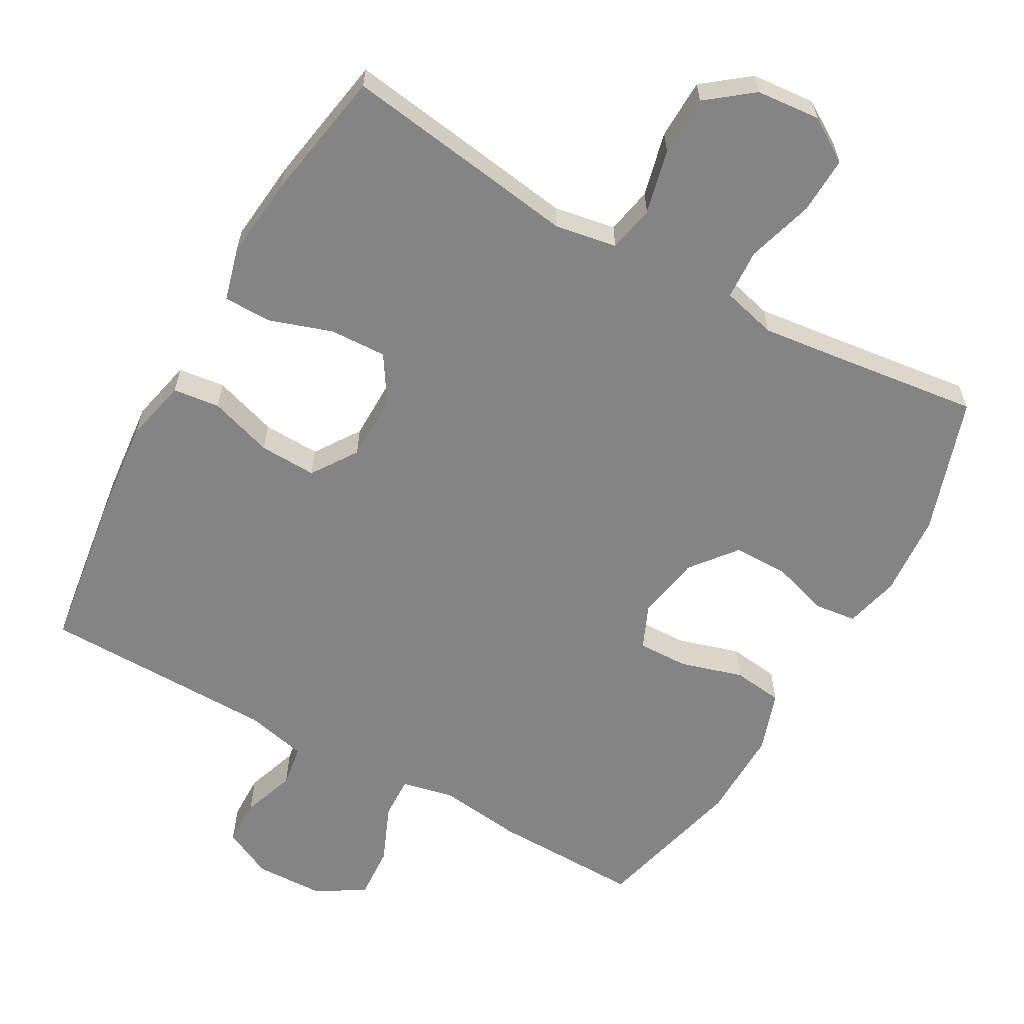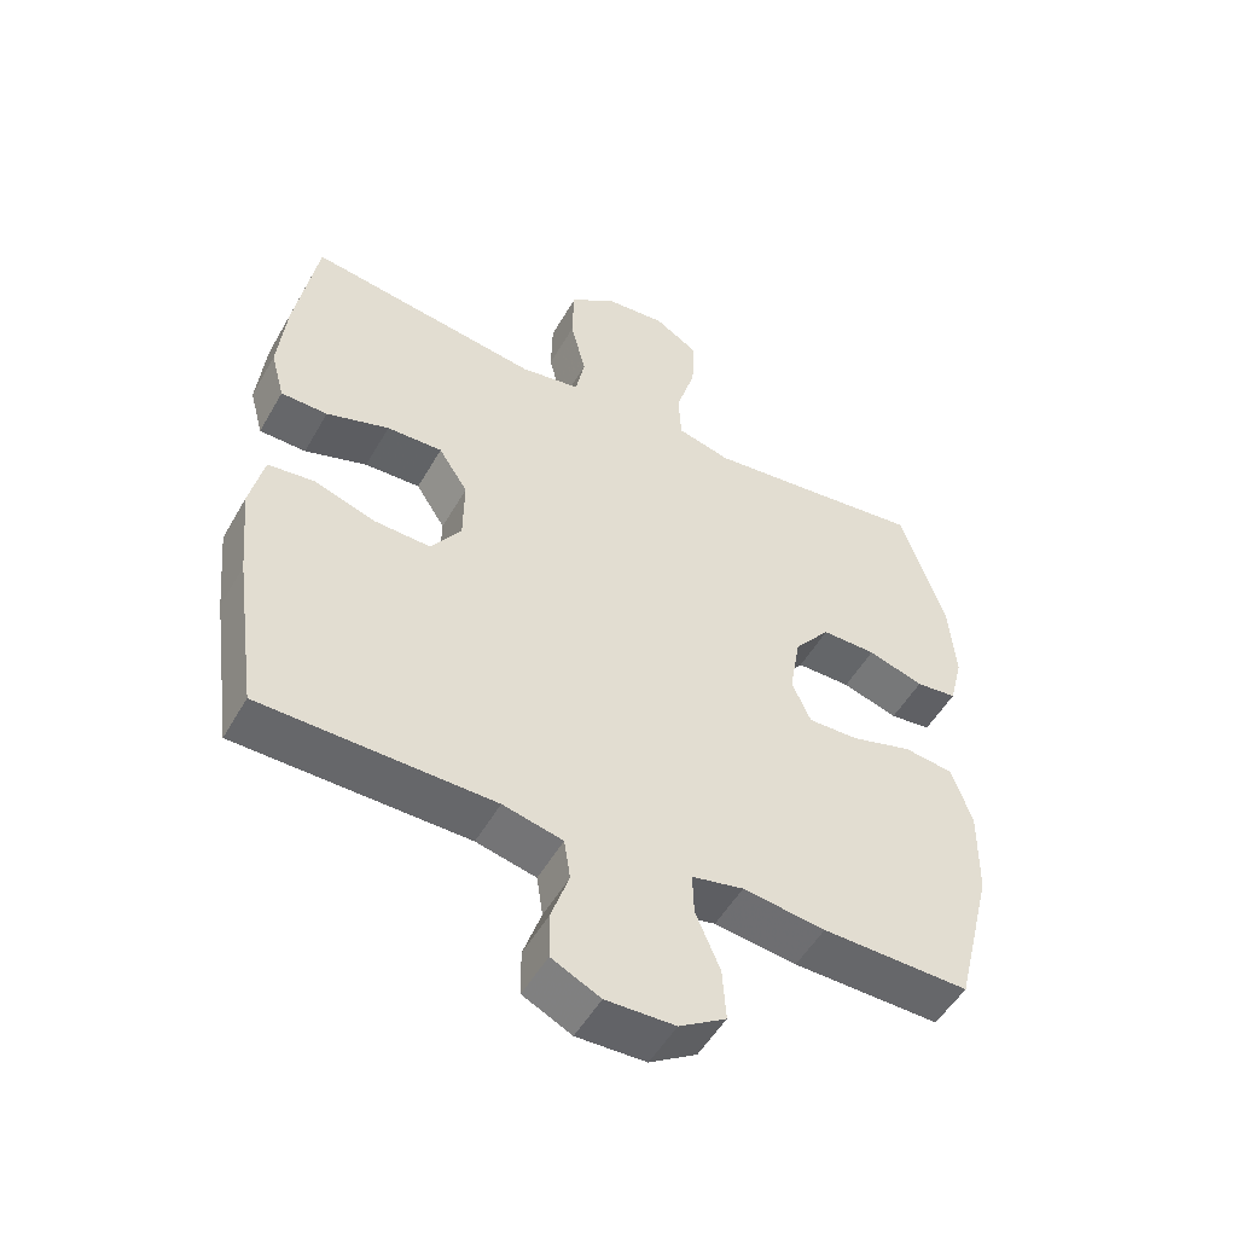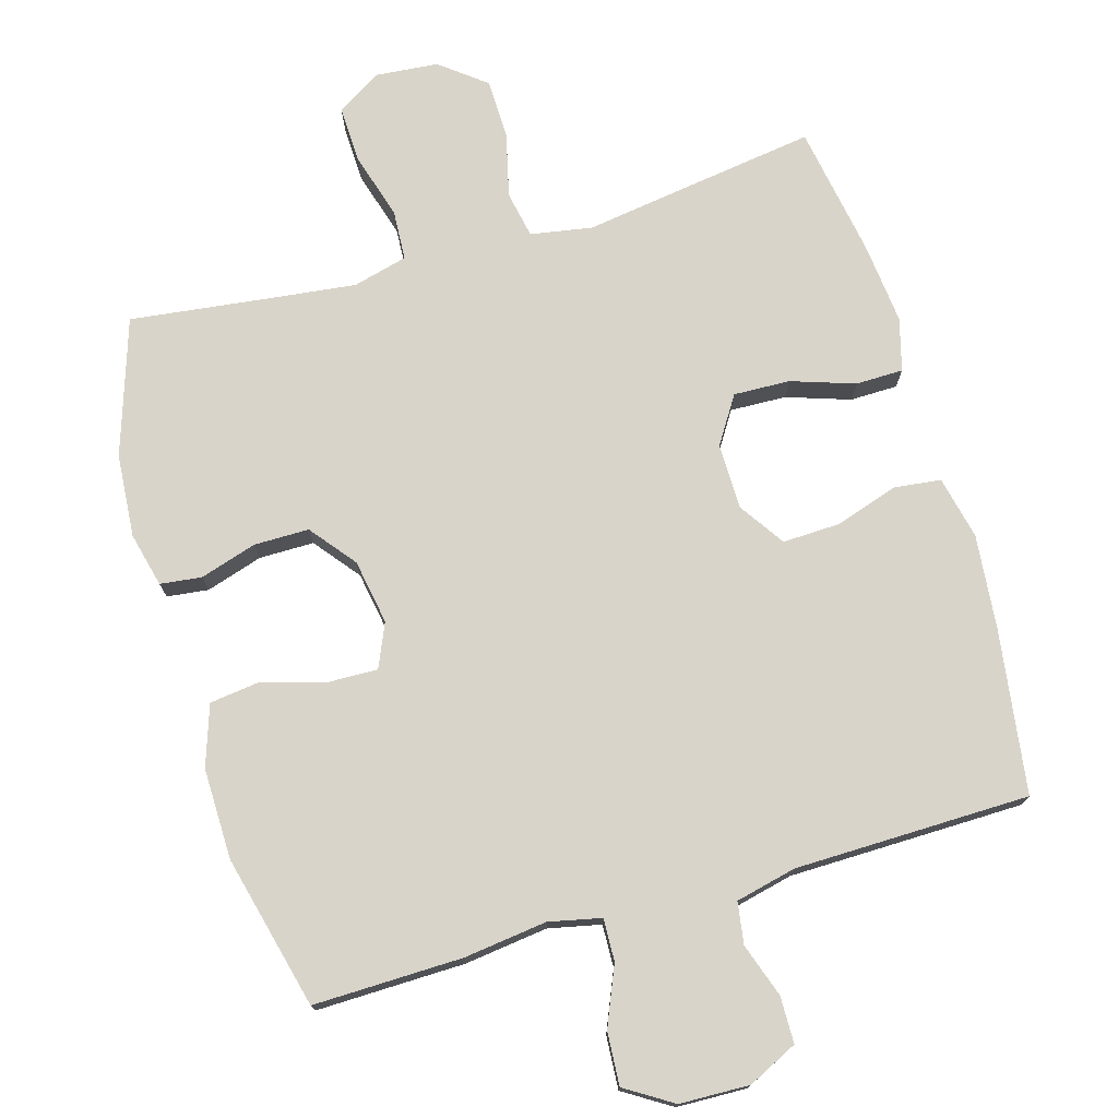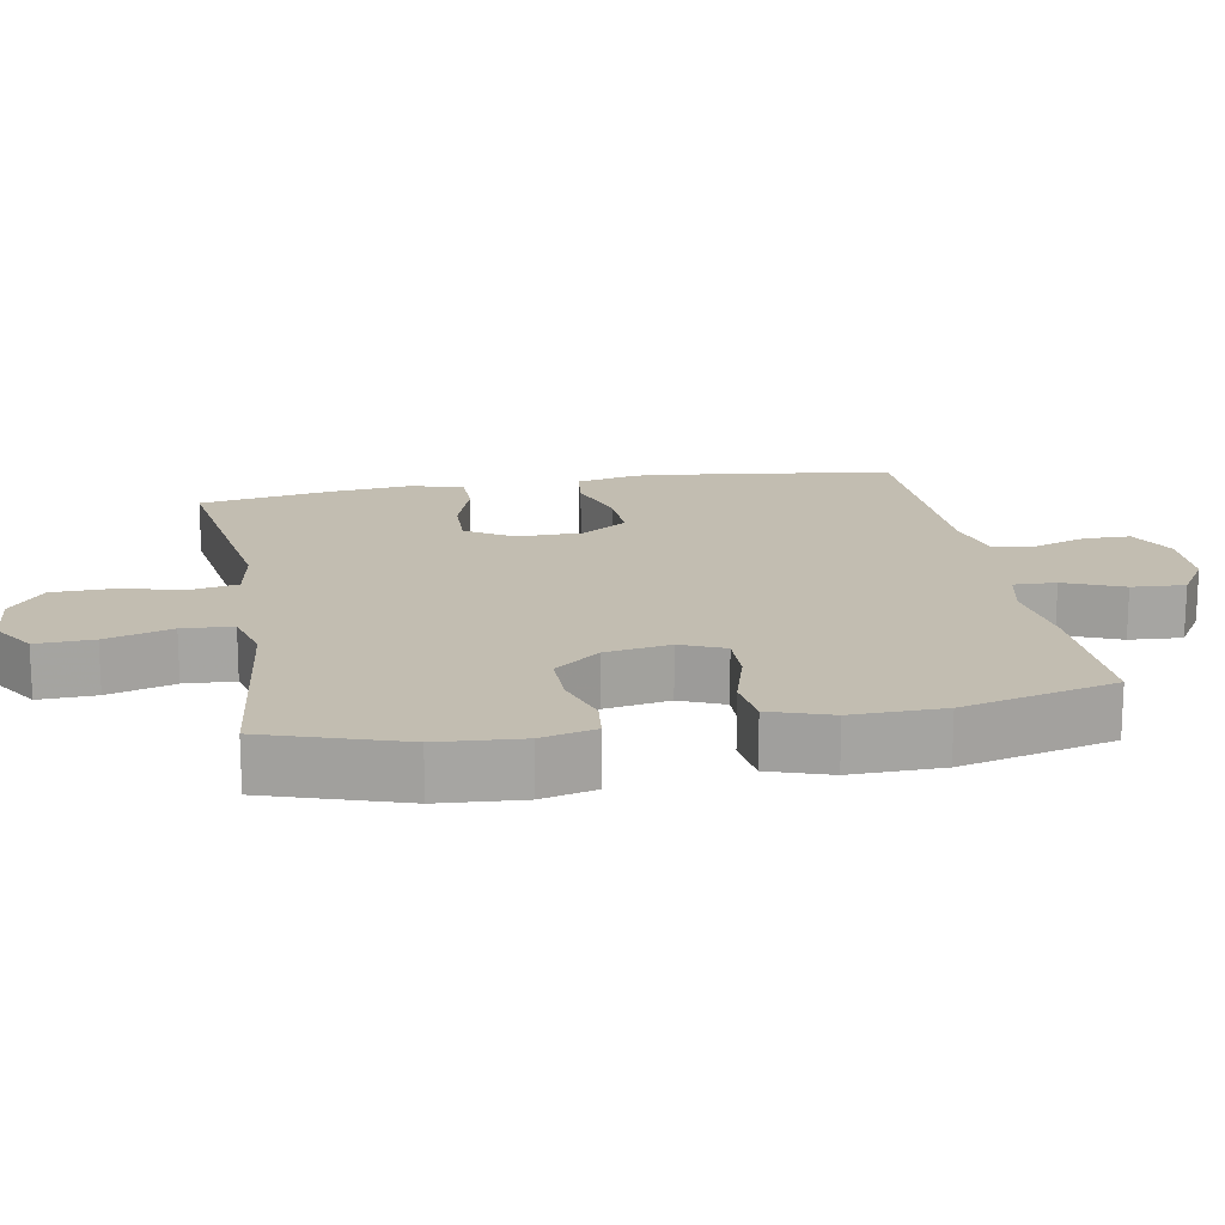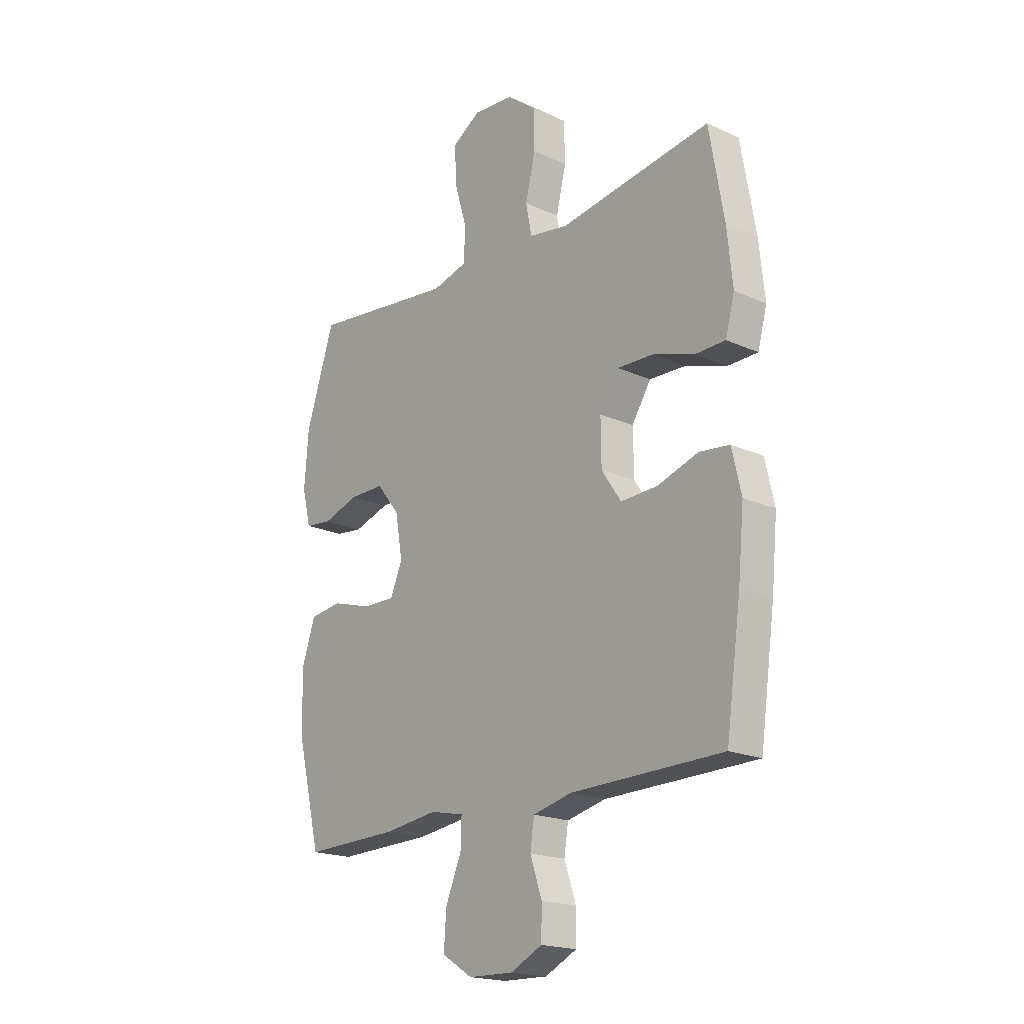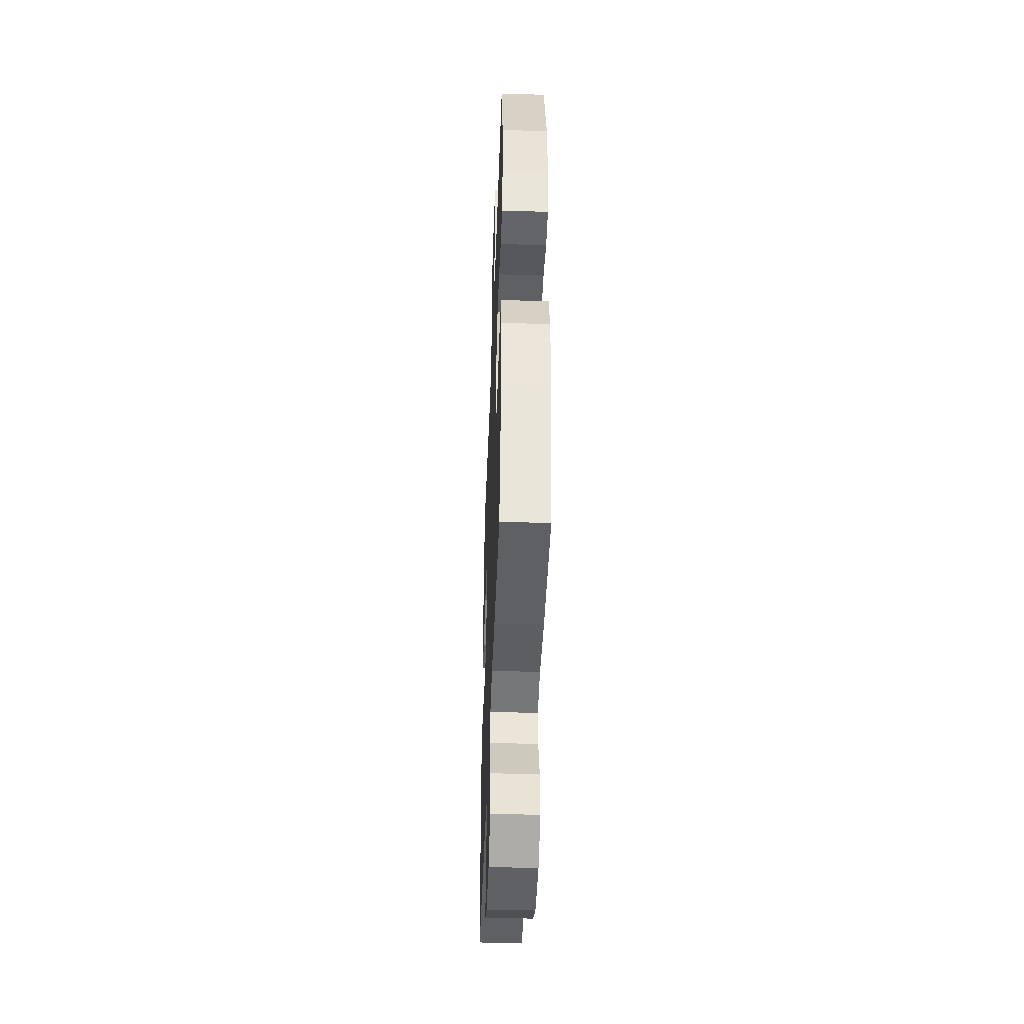
<metadata>
{"format":"obj","ext":"obj","renderer":"f3d","projection":"perspective","resolution":1024,"background":"white","views":[{"elev":-61.4,"azim":-29.3,"up":"+Y"},{"elev":-51.7,"azim":-29.0,"up":"+Z"},{"elev":74.9,"azim":163.8,"up":"+Y"},{"elev":16.8,"azim":79.7,"up":"+Y"},{"elev":-19.4,"azim":-130.2,"up":"+Z"},{"elev":-44.8,"azim":87.9,"up":"+Z"}]}
</metadata>
<code>
v 0.5 0.07 0.5
v 0.563 0.07 0.308
v 0.572 0.07 0.19
v 0.553 0.07 0.113
v 0.494 0.07 0.106
v 0.414 0.07 0.131
v 0.336 0.07 0.131
v 0.285 0.07 0.067
v 0.269 0.07 -0.025
v 0.296 0.07 -0.087
v 0.368 0.07 -0.085
v 0.456 0.07 -0.059
v 0.527 0.07 -0.068
v 0.556 0.07 -0.154
v 0.554 0.07 -0.283
v 0.5 0.07 -0.5
v 0.289 0.07 -0.496
v 0.171 0.07 -0.481
v 0.097 0.07 -0.497
v 0.099 0.07 -0.557
v 0.134 0.07 -0.64
v 0.139 0.07 -0.715
v 0.072 0.07 -0.757
v -0.027 0.07 -0.76
v -0.097 0.07 -0.726
v -0.098 0.07 -0.66
v -0.072 0.07 -0.584
v -0.081 0.07 -0.525
v -0.167 0.07 -0.505
v -0.5 0.07 -0.5
v -0.533 0.07 -0.268
v -0.546 0.07 -0.134
v -0.526 0.07 -0.045
v -0.46 0.07 -0.037
v -0.37 0.07 -0.066
v -0.289 0.07 -0.069
v -0.246 0.07 -0.005
v -0.245 0.07 0.089
v -0.287 0.07 0.155
v -0.367 0.07 0.152
v -0.457 0.07 0.122
v -0.524 0.07 0.123
v -0.544 0.07 0.197
v -0.532 0.07 0.314
v -0.5 0.07 0.5
v -0.294 0.07 0.47
v -0.166 0.07 0.451
v -0.079 0.07 0.466
v -0.066 0.07 0.532
v -0.088 0.07 0.623
v -0.086 0.07 0.708
v -0.022 0.07 0.758
v 0.068 0.07 0.766
v 0.13 0.07 0.727
v 0.127 0.07 0.646
v 0.099 0.07 0.552
v 0.103 0.07 0.481
v 0.18 0.07 0.461
v 0.298 0.07 0.475
v 0.5 0 0.5
v 0.563 0 0.308
v 0.572 0 0.19
v 0.553 0 0.113
v 0.494 0 0.106
v 0.414 0 0.131
v 0.336 0 0.131
v 0.285 0 0.067
v 0.269 0 -0.025
v 0.296 0 -0.087
v 0.368 0 -0.085
v 0.456 0 -0.059
v 0.527 0 -0.068
v 0.556 0 -0.154
v 0.554 0 -0.283
v 0.5 0 -0.5
v 0.289 0 -0.496
v 0.171 0 -0.481
v 0.097 0 -0.497
v 0.099 0 -0.557
v 0.134 0 -0.64
v 0.139 0 -0.715
v 0.072 0 -0.757
v -0.027 0 -0.76
v -0.097 0 -0.726
v -0.098 0 -0.66
v -0.072 0 -0.584
v -0.081 0 -0.525
v -0.167 0 -0.505
v -0.5 0 -0.5
v -0.533 0 -0.268
v -0.546 0 -0.134
v -0.526 0 -0.045
v -0.46 0 -0.037
v -0.37 0 -0.066
v -0.289 0 -0.069
v -0.246 0 -0.005
v -0.245 0 0.089
v -0.287 0 0.155
v -0.367 0 0.152
v -0.457 0 0.122
v -0.524 0 0.123
v -0.544 0 0.197
v -0.532 0 0.314
v -0.5 0 0.5
v -0.294 0 0.47
v -0.166 0 0.451
v -0.079 0 0.466
v -0.066 0 0.532
v -0.088 0 0.623
v -0.086 0 0.708
v -0.022 0 0.758
v 0.068 0 0.766
v 0.13 0 0.727
v 0.127 0 0.646
v 0.099 0 0.552
v 0.103 0 0.481
v 0.18 0 0.461
v 0.298 0 0.475
f 54 55 56
f 53 54 56
f 52 53 56
f 51 52 56
f 50 51 56
f 49 50 56
f 48 49 56 57
f 47 48 57 58
f 45 46 47
f 44 45 47
f 43 44 47
f 42 43 47
f 41 42 47
f 40 41 47
f 39 40 47 58
f 33 34 35
f 32 33 35
f 31 32 35
f 30 31 35
f 29 30 35
f 28 29 35 36
f 25 26 27
f 24 25 27
f 23 24 27
f 22 23 27
f 21 22 27
f 20 21 27
f 19 20 27 28
f 28 36 37
f 19 28 37
f 18 19 37
f 16 17 18
f 15 16 18
f 14 15 18
f 13 14 18
f 12 13 18
f 11 12 18
f 4 5 6
f 3 4 6
f 2 3 6
f 1 2 6
f 59 1 6
f 59 6 7
f 59 7 8
f 58 59 8
f 39 58 8
f 38 39 8
f 37 38 8 9
f 18 37 9 10
f 10 11 18
f 115 114 113
f 115 113 112
f 115 112 111
f 115 111 110
f 115 110 109
f 115 109 108
f 116 115 108 107
f 117 116 107 106
f 106 105 104
f 106 104 103
f 106 103 102
f 106 102 101
f 106 101 100
f 106 100 99
f 117 106 99 98
f 94 93 92
f 94 92 91
f 94 91 90
f 94 90 89
f 94 89 88
f 95 94 88 87
f 86 85 84
f 86 84 83
f 86 83 82
f 86 82 81
f 86 81 80
f 86 80 79
f 87 86 79 78
f 96 95 87
f 96 87 78
f 96 78 77
f 77 76 75
f 77 75 74
f 77 74 73
f 77 73 72
f 77 72 71
f 77 71 70
f 65 64 63
f 65 63 62
f 65 62 61
f 65 61 60
f 65 60 118
f 66 65 118
f 67 66 118
f 67 118 117
f 67 117 98
f 67 98 97
f 68 67 97 96
f 69 68 96 77
f 77 70 69
f 1 60 61 2
f 2 61 62 3
f 3 62 63 4
f 4 63 64 5
f 5 64 65 6
f 6 65 66 7
f 7 66 67 8
f 8 67 68 9
f 9 68 69 10
f 10 69 70 11
f 11 70 71 12
f 12 71 72 13
f 13 72 73 14
f 14 73 74 15
f 15 74 75 16
f 16 75 76 17
f 17 76 77 18
f 18 77 78 19
f 19 78 79 20
f 20 79 80 21
f 21 80 81 22
f 22 81 82 23
f 23 82 83 24
f 24 83 84 25
f 25 84 85 26
f 26 85 86 27
f 27 86 87 28
f 28 87 88 29
f 29 88 89 30
f 30 89 90 31
f 31 90 91 32
f 32 91 92 33
f 33 92 93 34
f 34 93 94 35
f 35 94 95 36
f 36 95 96 37
f 37 96 97 38
f 38 97 98 39
f 39 98 99 40
f 40 99 100 41
f 41 100 101 42
f 42 101 102 43
f 43 102 103 44
f 44 103 104 45
f 45 104 105 46
f 46 105 106 47
f 47 106 107 48
f 48 107 108 49
f 49 108 109 50
f 50 109 110 51
f 51 110 111 52
f 52 111 112 53
f 53 112 113 54
f 54 113 114 55
f 55 114 115 56
f 56 115 116 57
f 57 116 117 58
f 58 117 118 59
f 59 118 60 1

</code>
